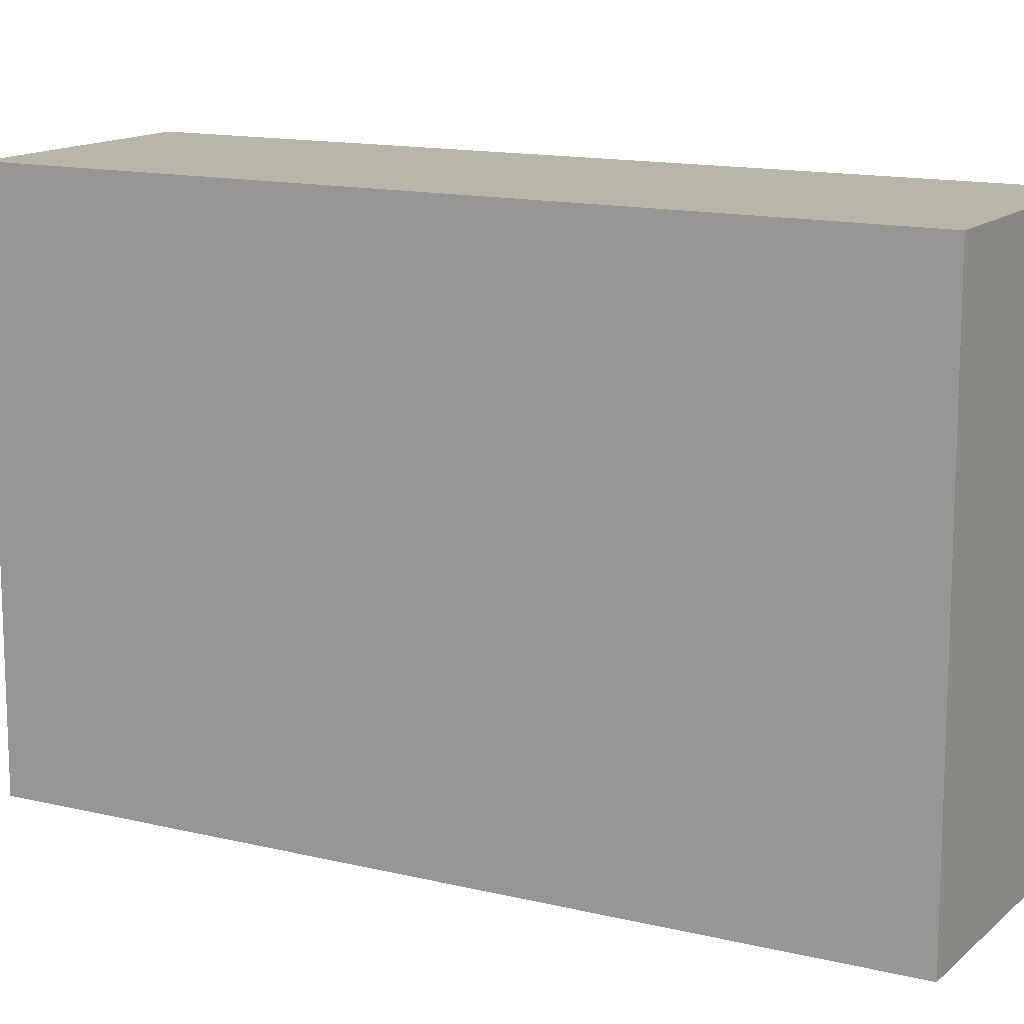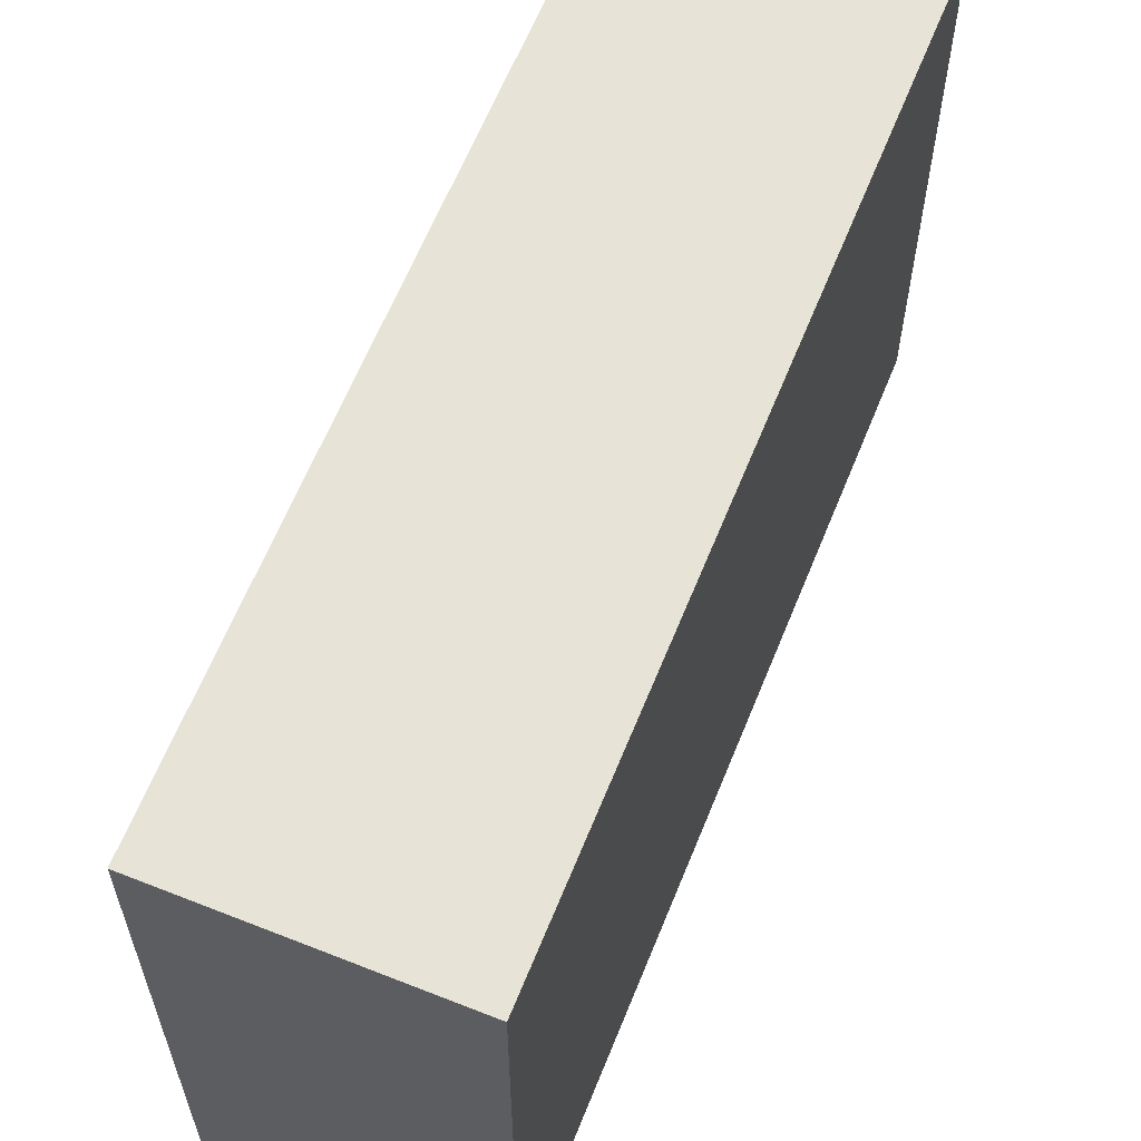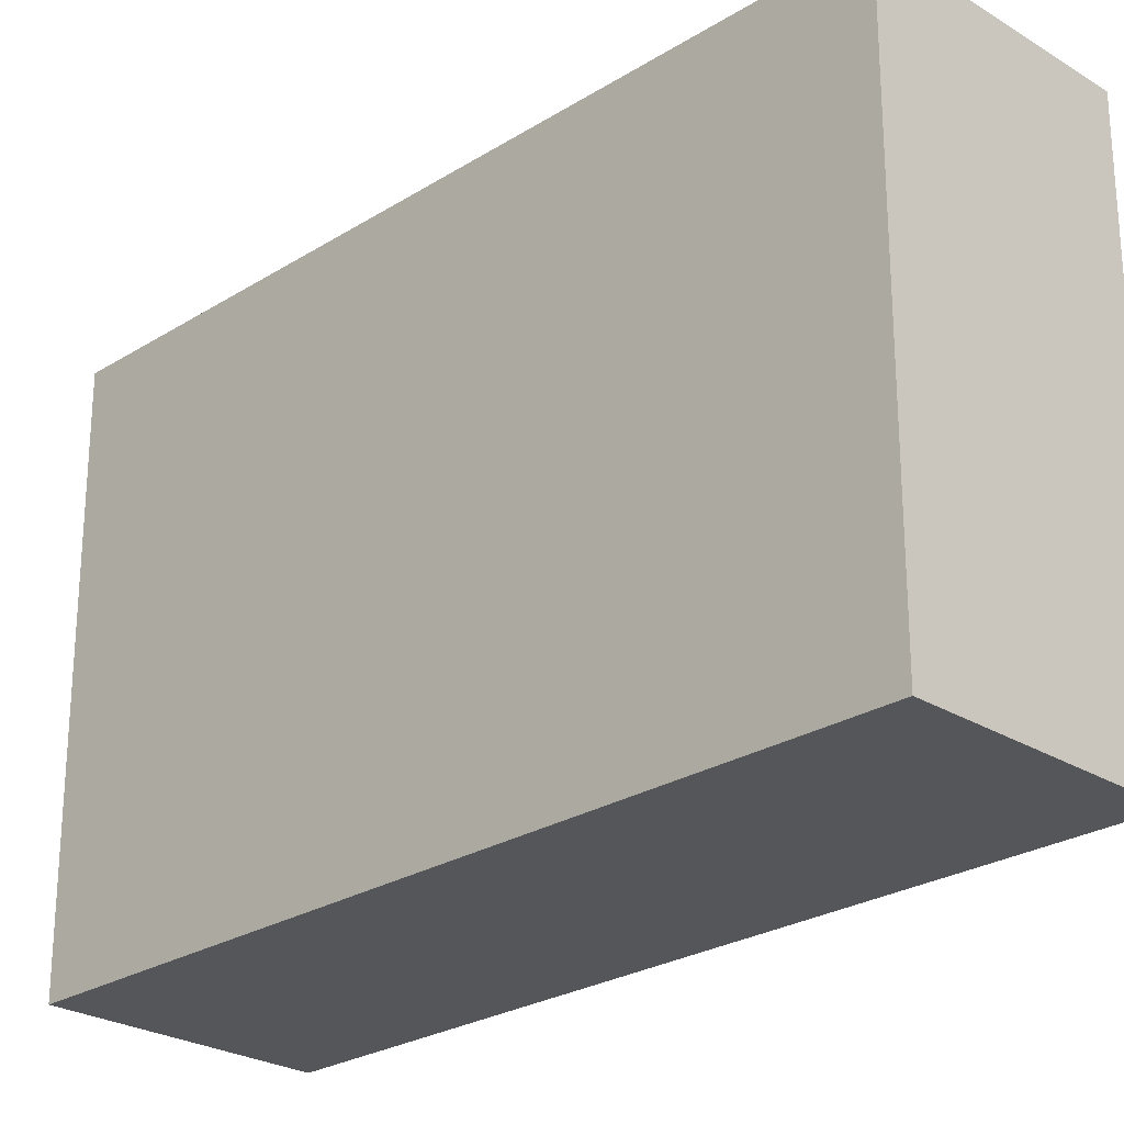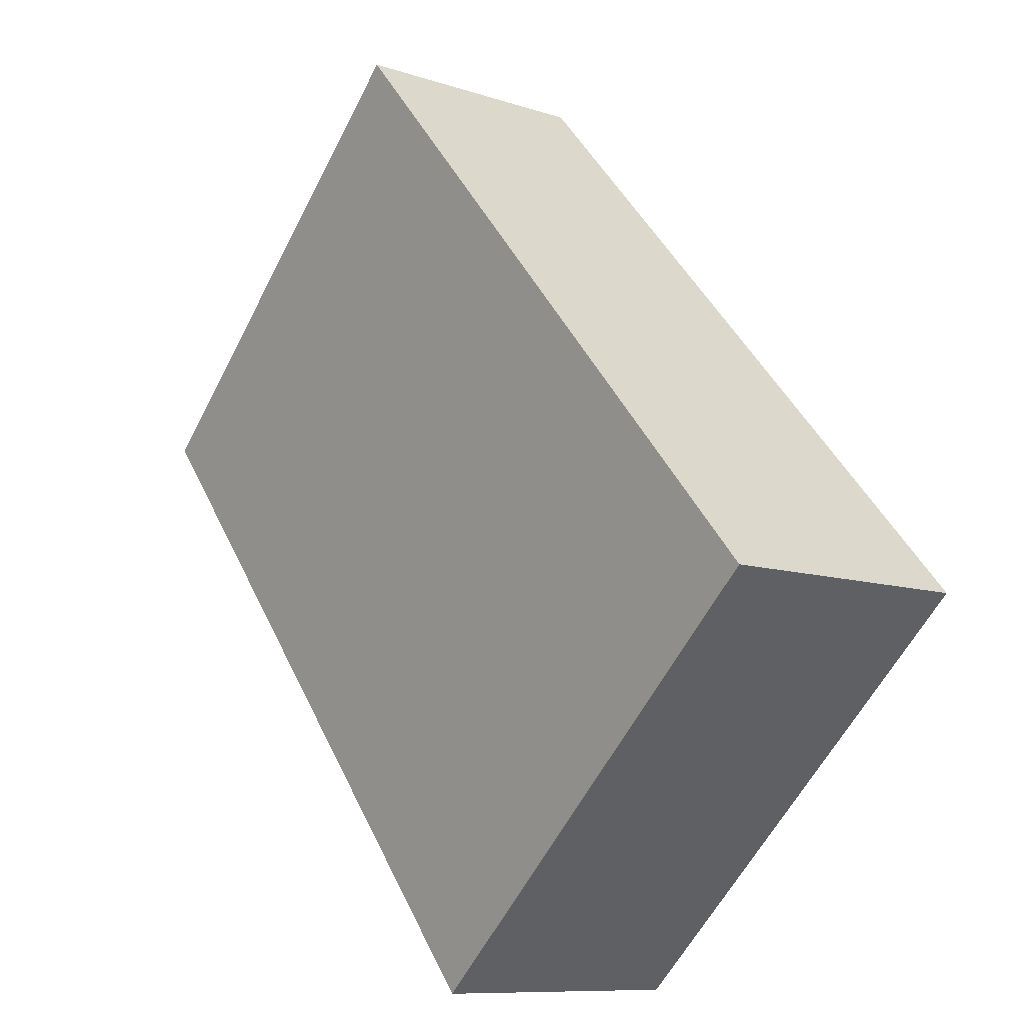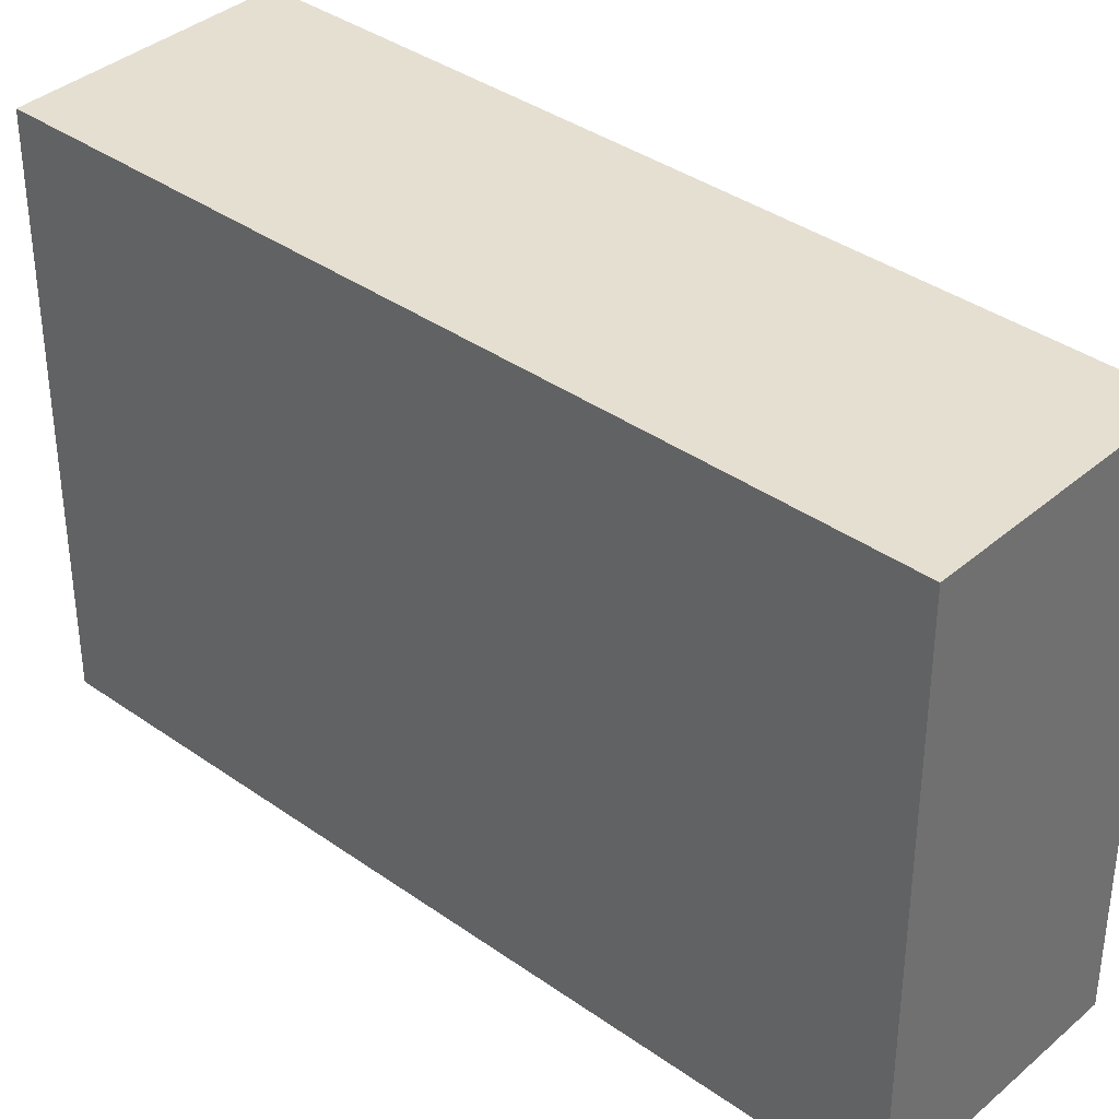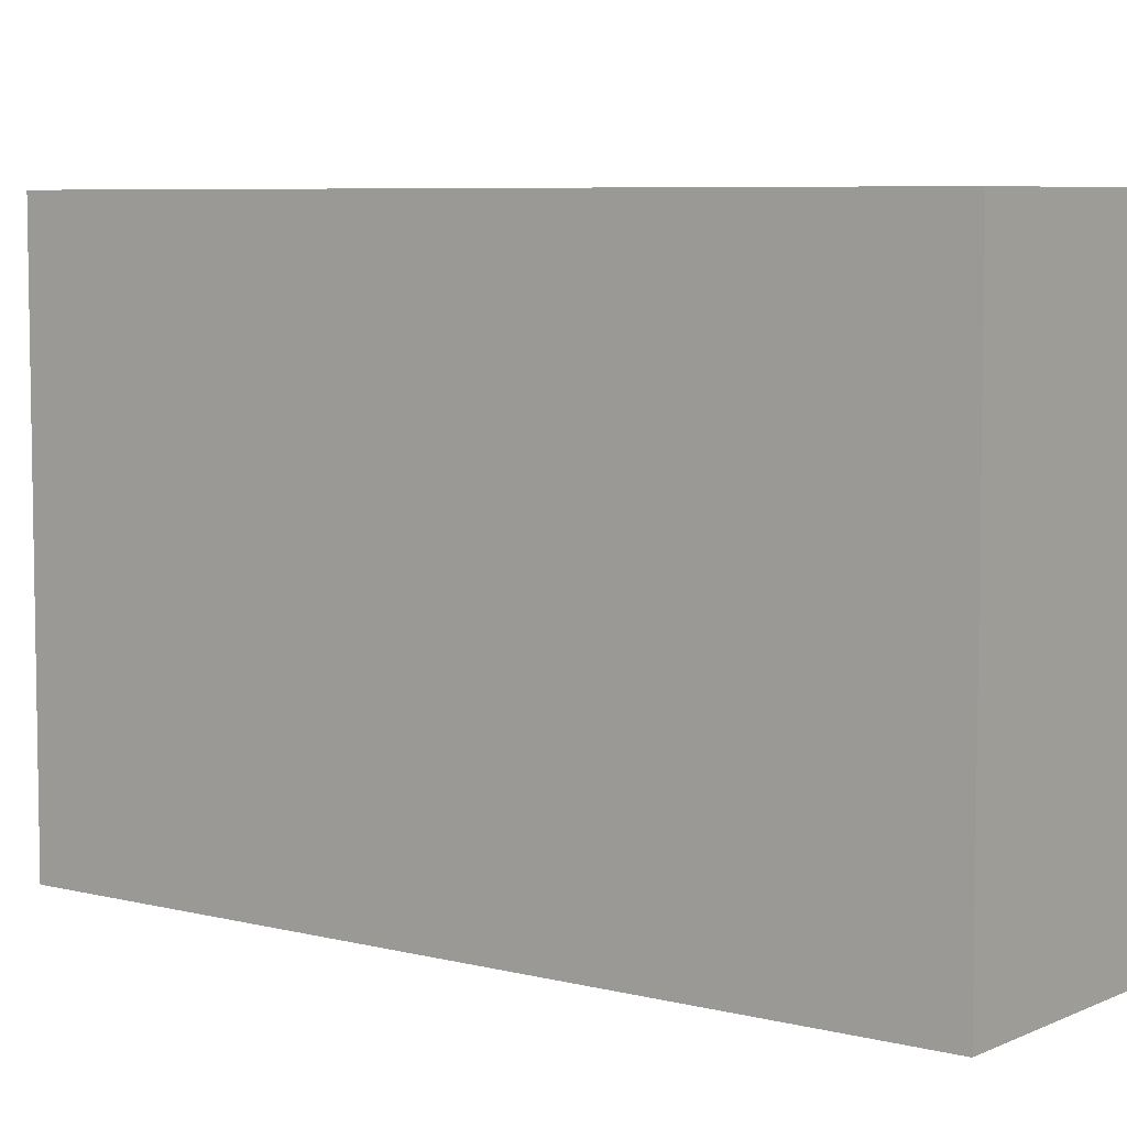
<metadata>
{"format":"obj","ext":"obj","renderer":"f3d","projection":"perspective","resolution":1024,"background":"white","views":[{"elev":13.6,"azim":-88.1,"up":"+Y"},{"elev":62.6,"azim":-5.0,"up":"+Y"},{"elev":-25.5,"azim":108.2,"up":"+Y"},{"elev":-59.1,"azim":-27.1,"up":"+Z"},{"elev":37.4,"azim":105.4,"up":"+Y"},{"elev":6.5,"azim":100.2,"up":"+Y"}]}
</metadata>
<code>
v  3.753 8.87 1.905
v  0.905 8.87 -1.783
v  0.0001897 8.87 -0.0002802
v  4.658 8.87 0.1222
v  6.202 8.87 -12.21
v  9.954 8.87 -10.31
v  0.9048 1.091e-16 -1.783
v  3.753 -1.167e-16 1.905
v  0 0 0
v  4.658 -7.499e-18 0.1225
v  6.202 7.478e-16 -12.21
v  9.954 6.311e-16 -10.31
g defaultobject
f 1 2 3
f 2 1 4
f 2 4 5
f 5 4 6
f 7 8 9
f 8 7 10
f 10 7 11
f 10 11 12
f 3 8 1
f 8 3 9
f 1 10 4
f 10 1 8
f 4 12 6
f 12 4 10
f 5 12 11
f 12 5 6
f 2 11 7
f 11 2 5
f 3 7 9
f 7 3 2

</code>
